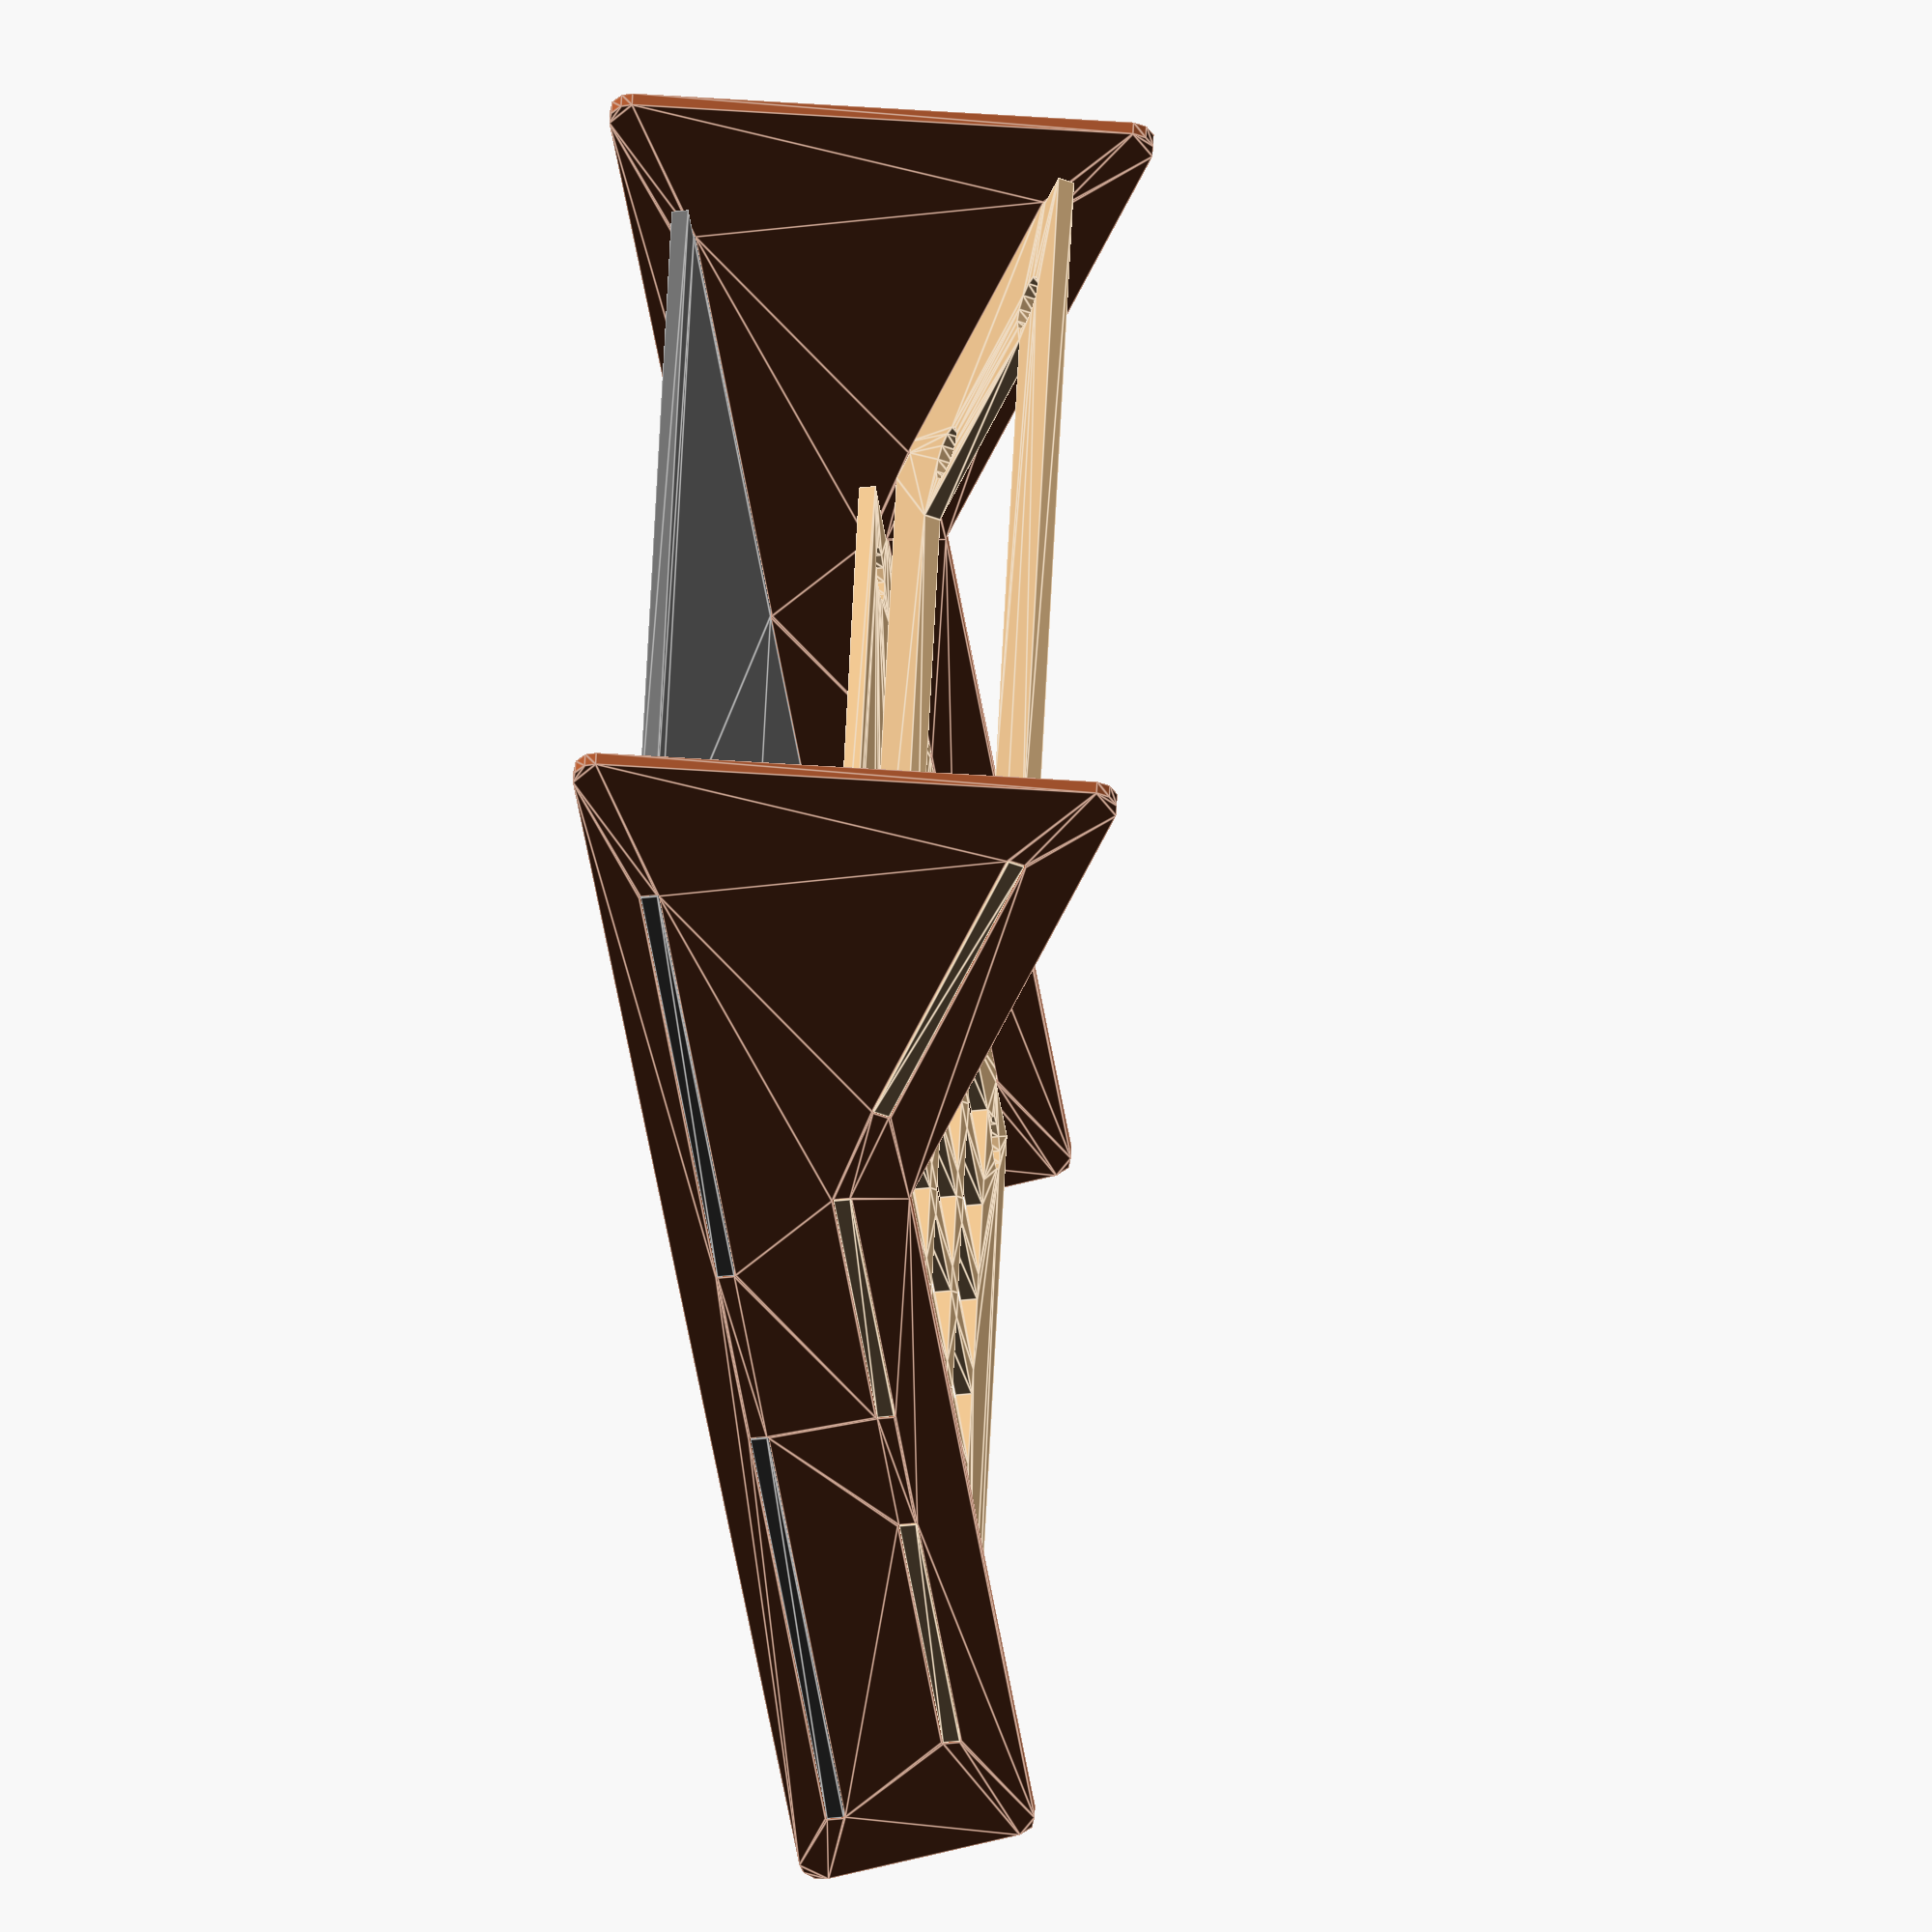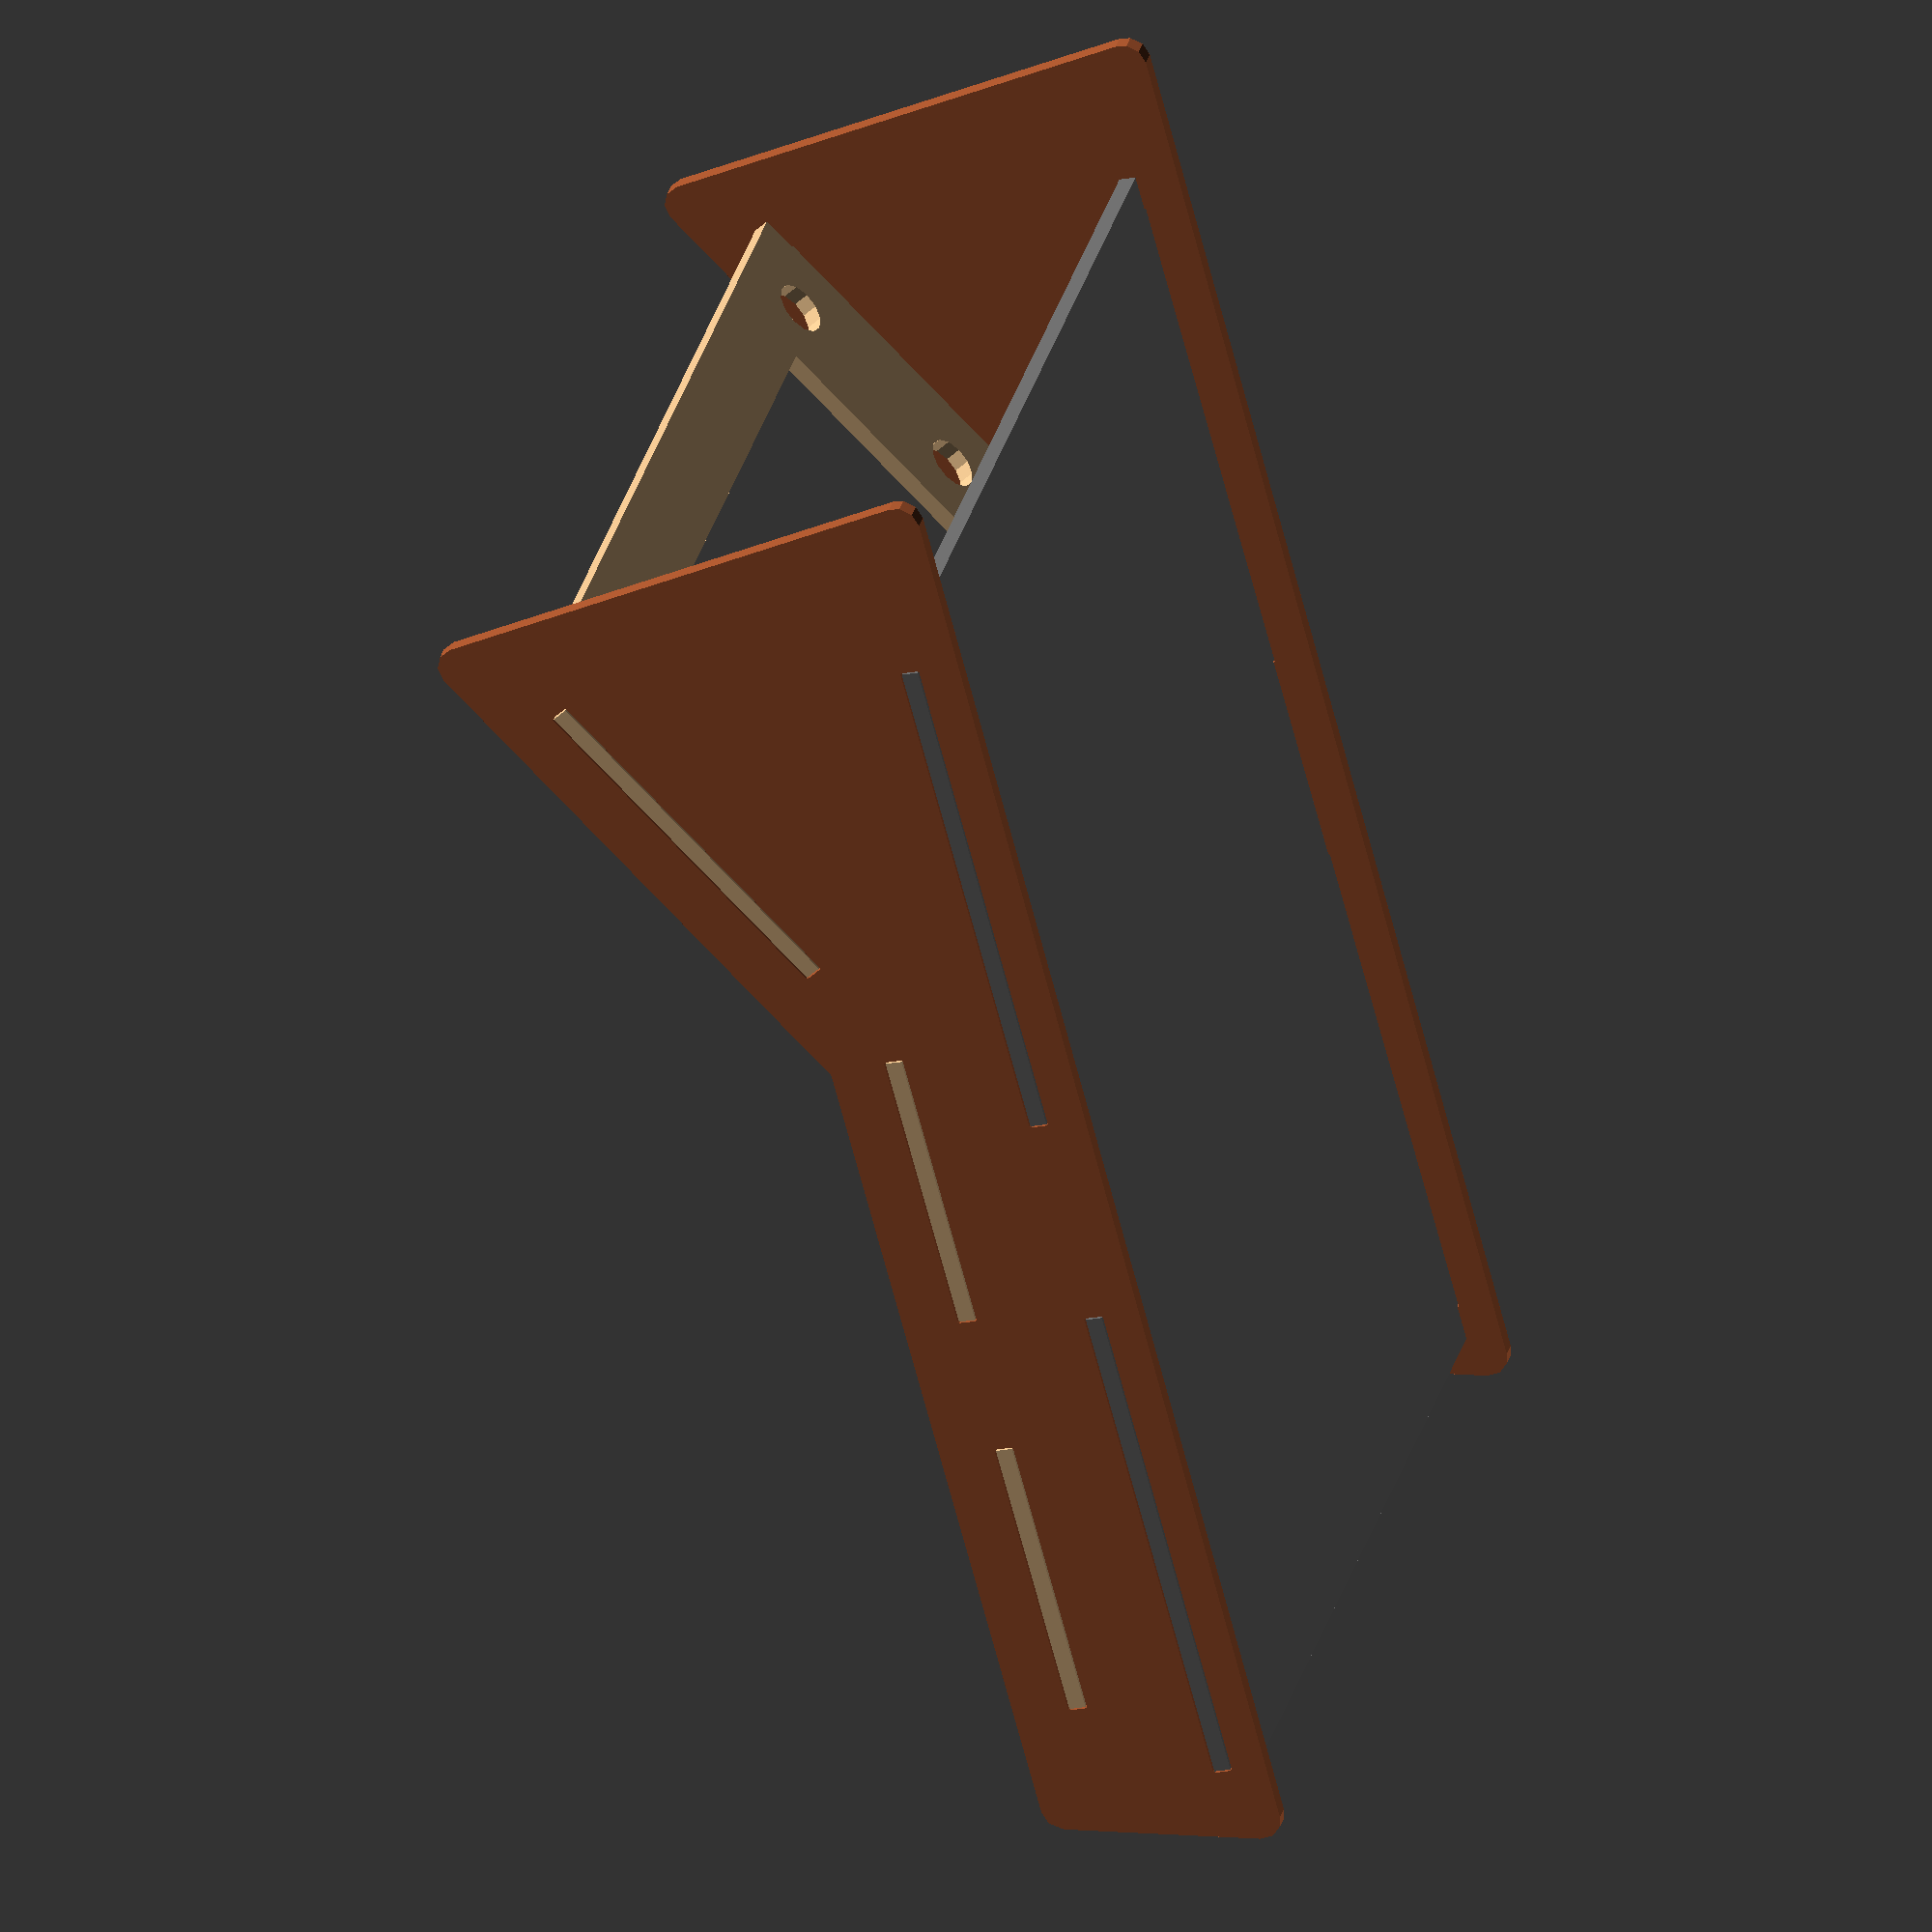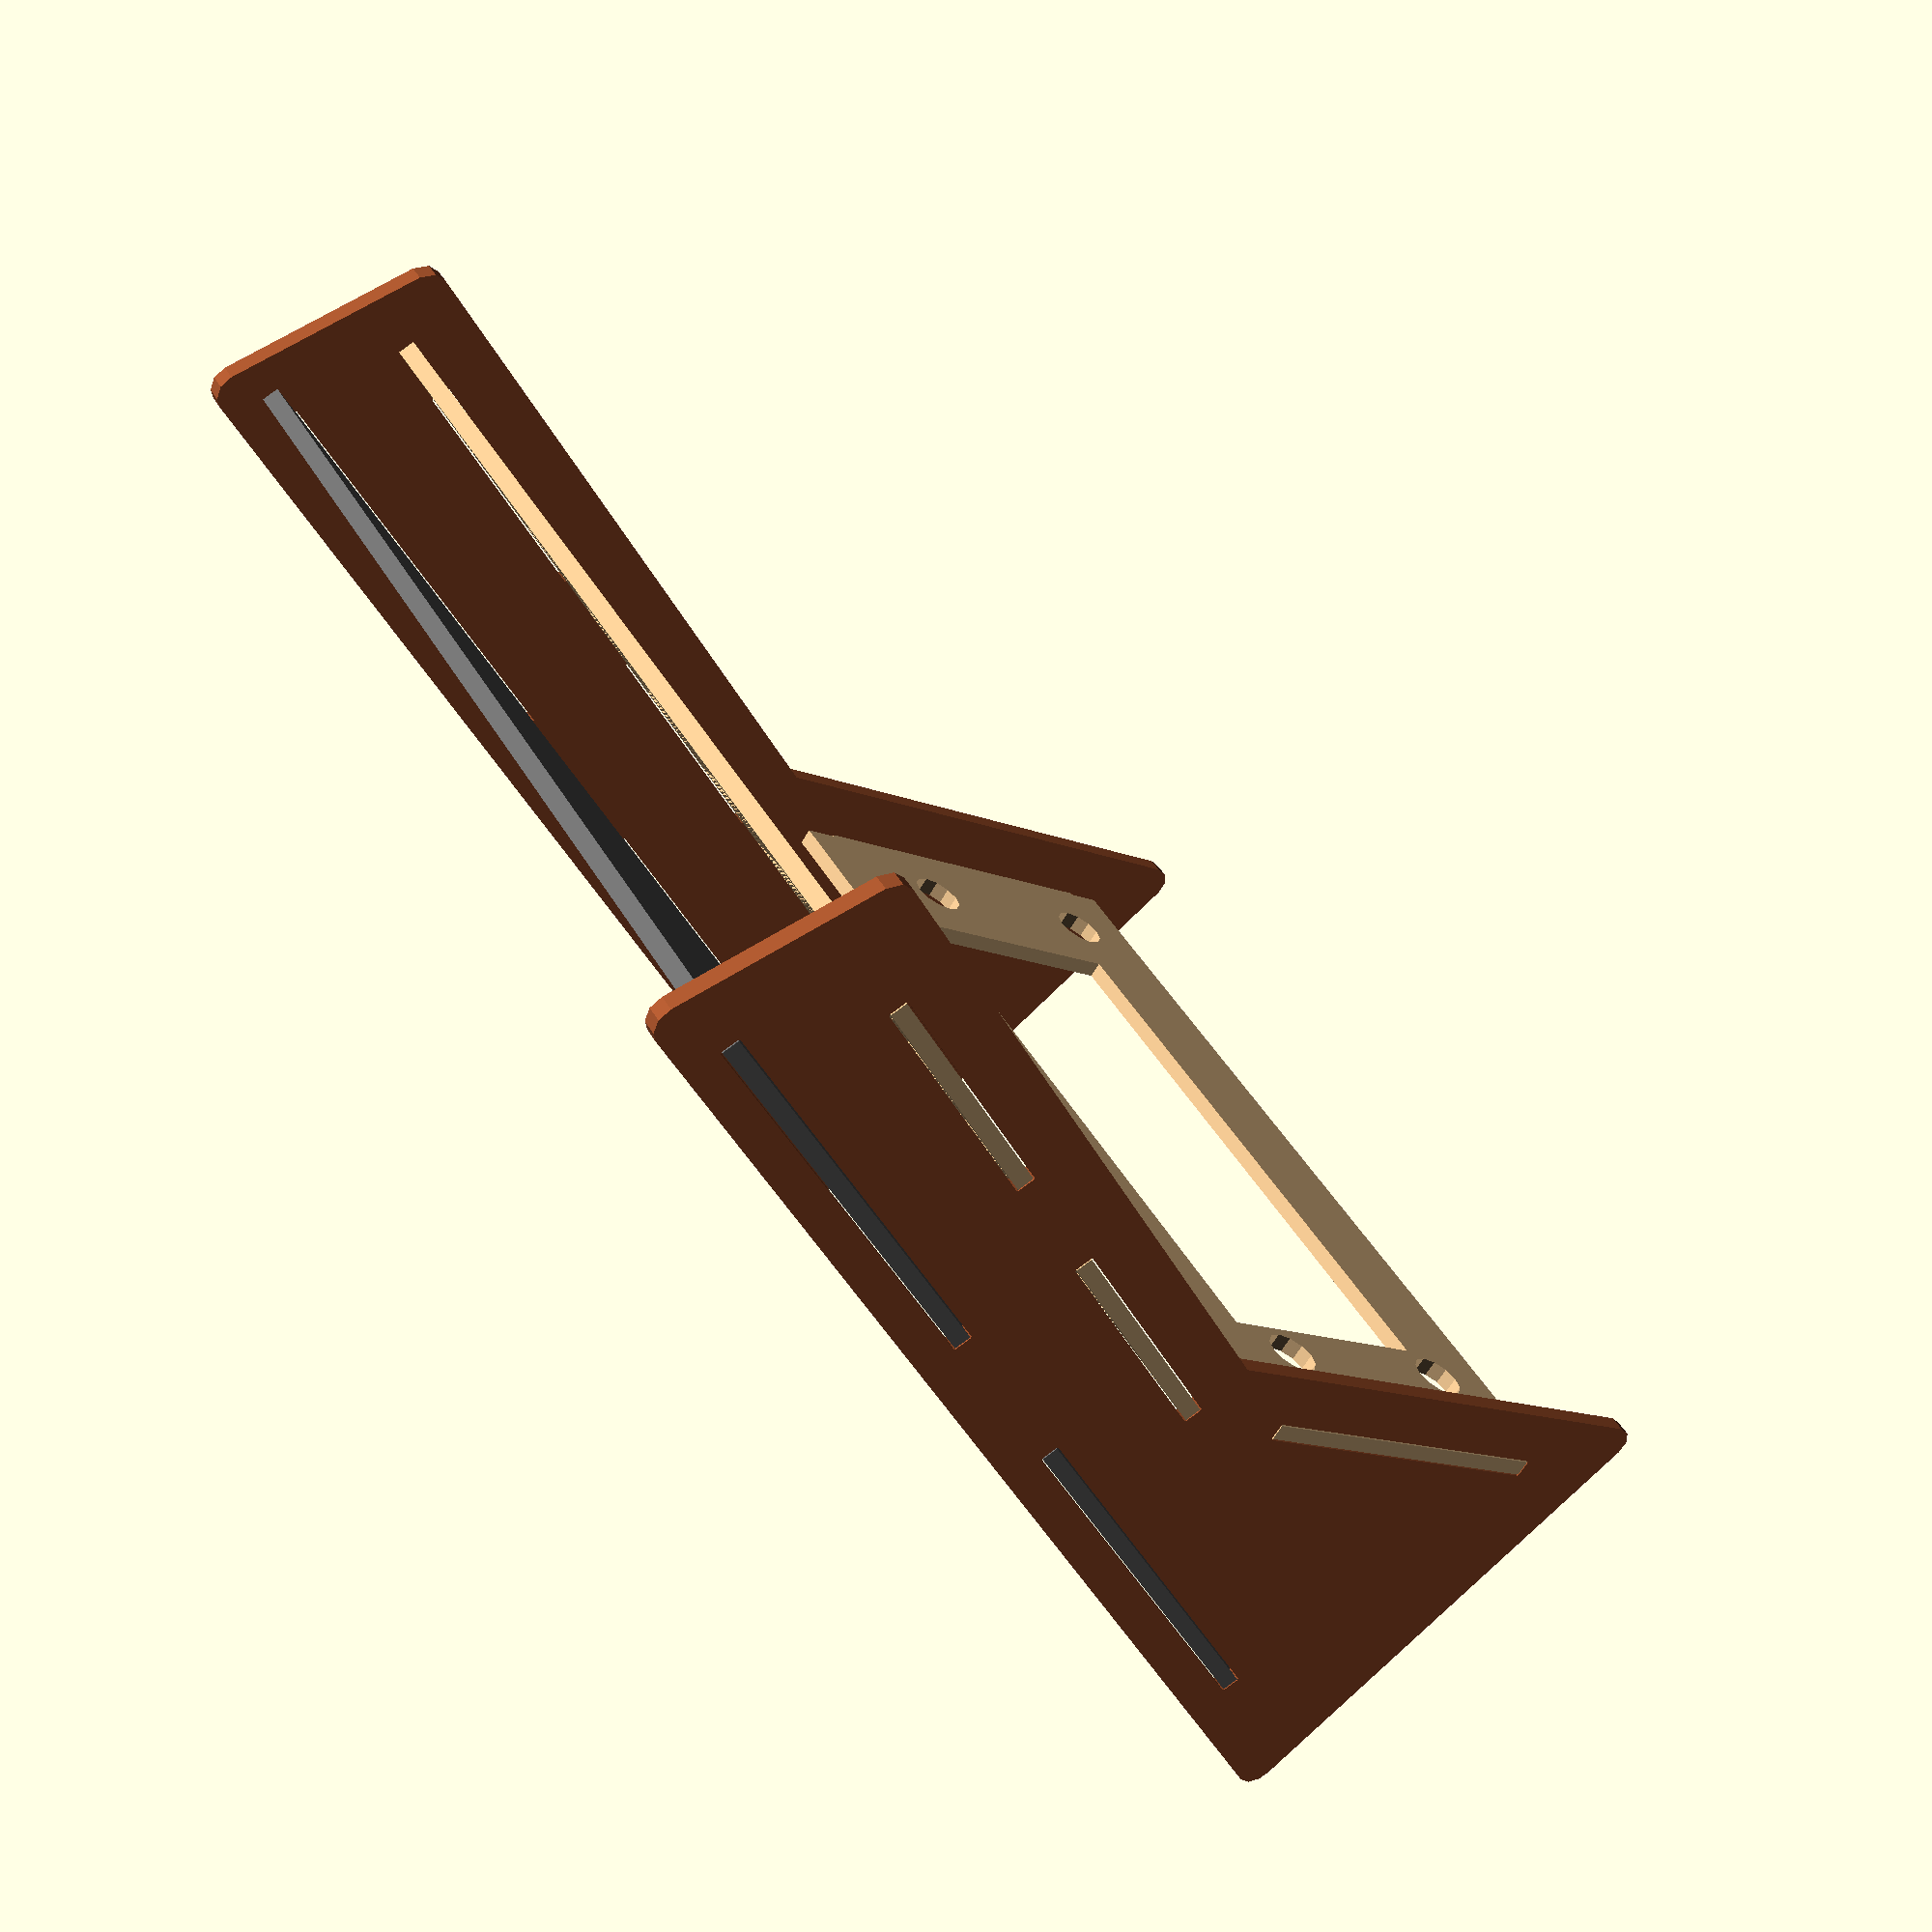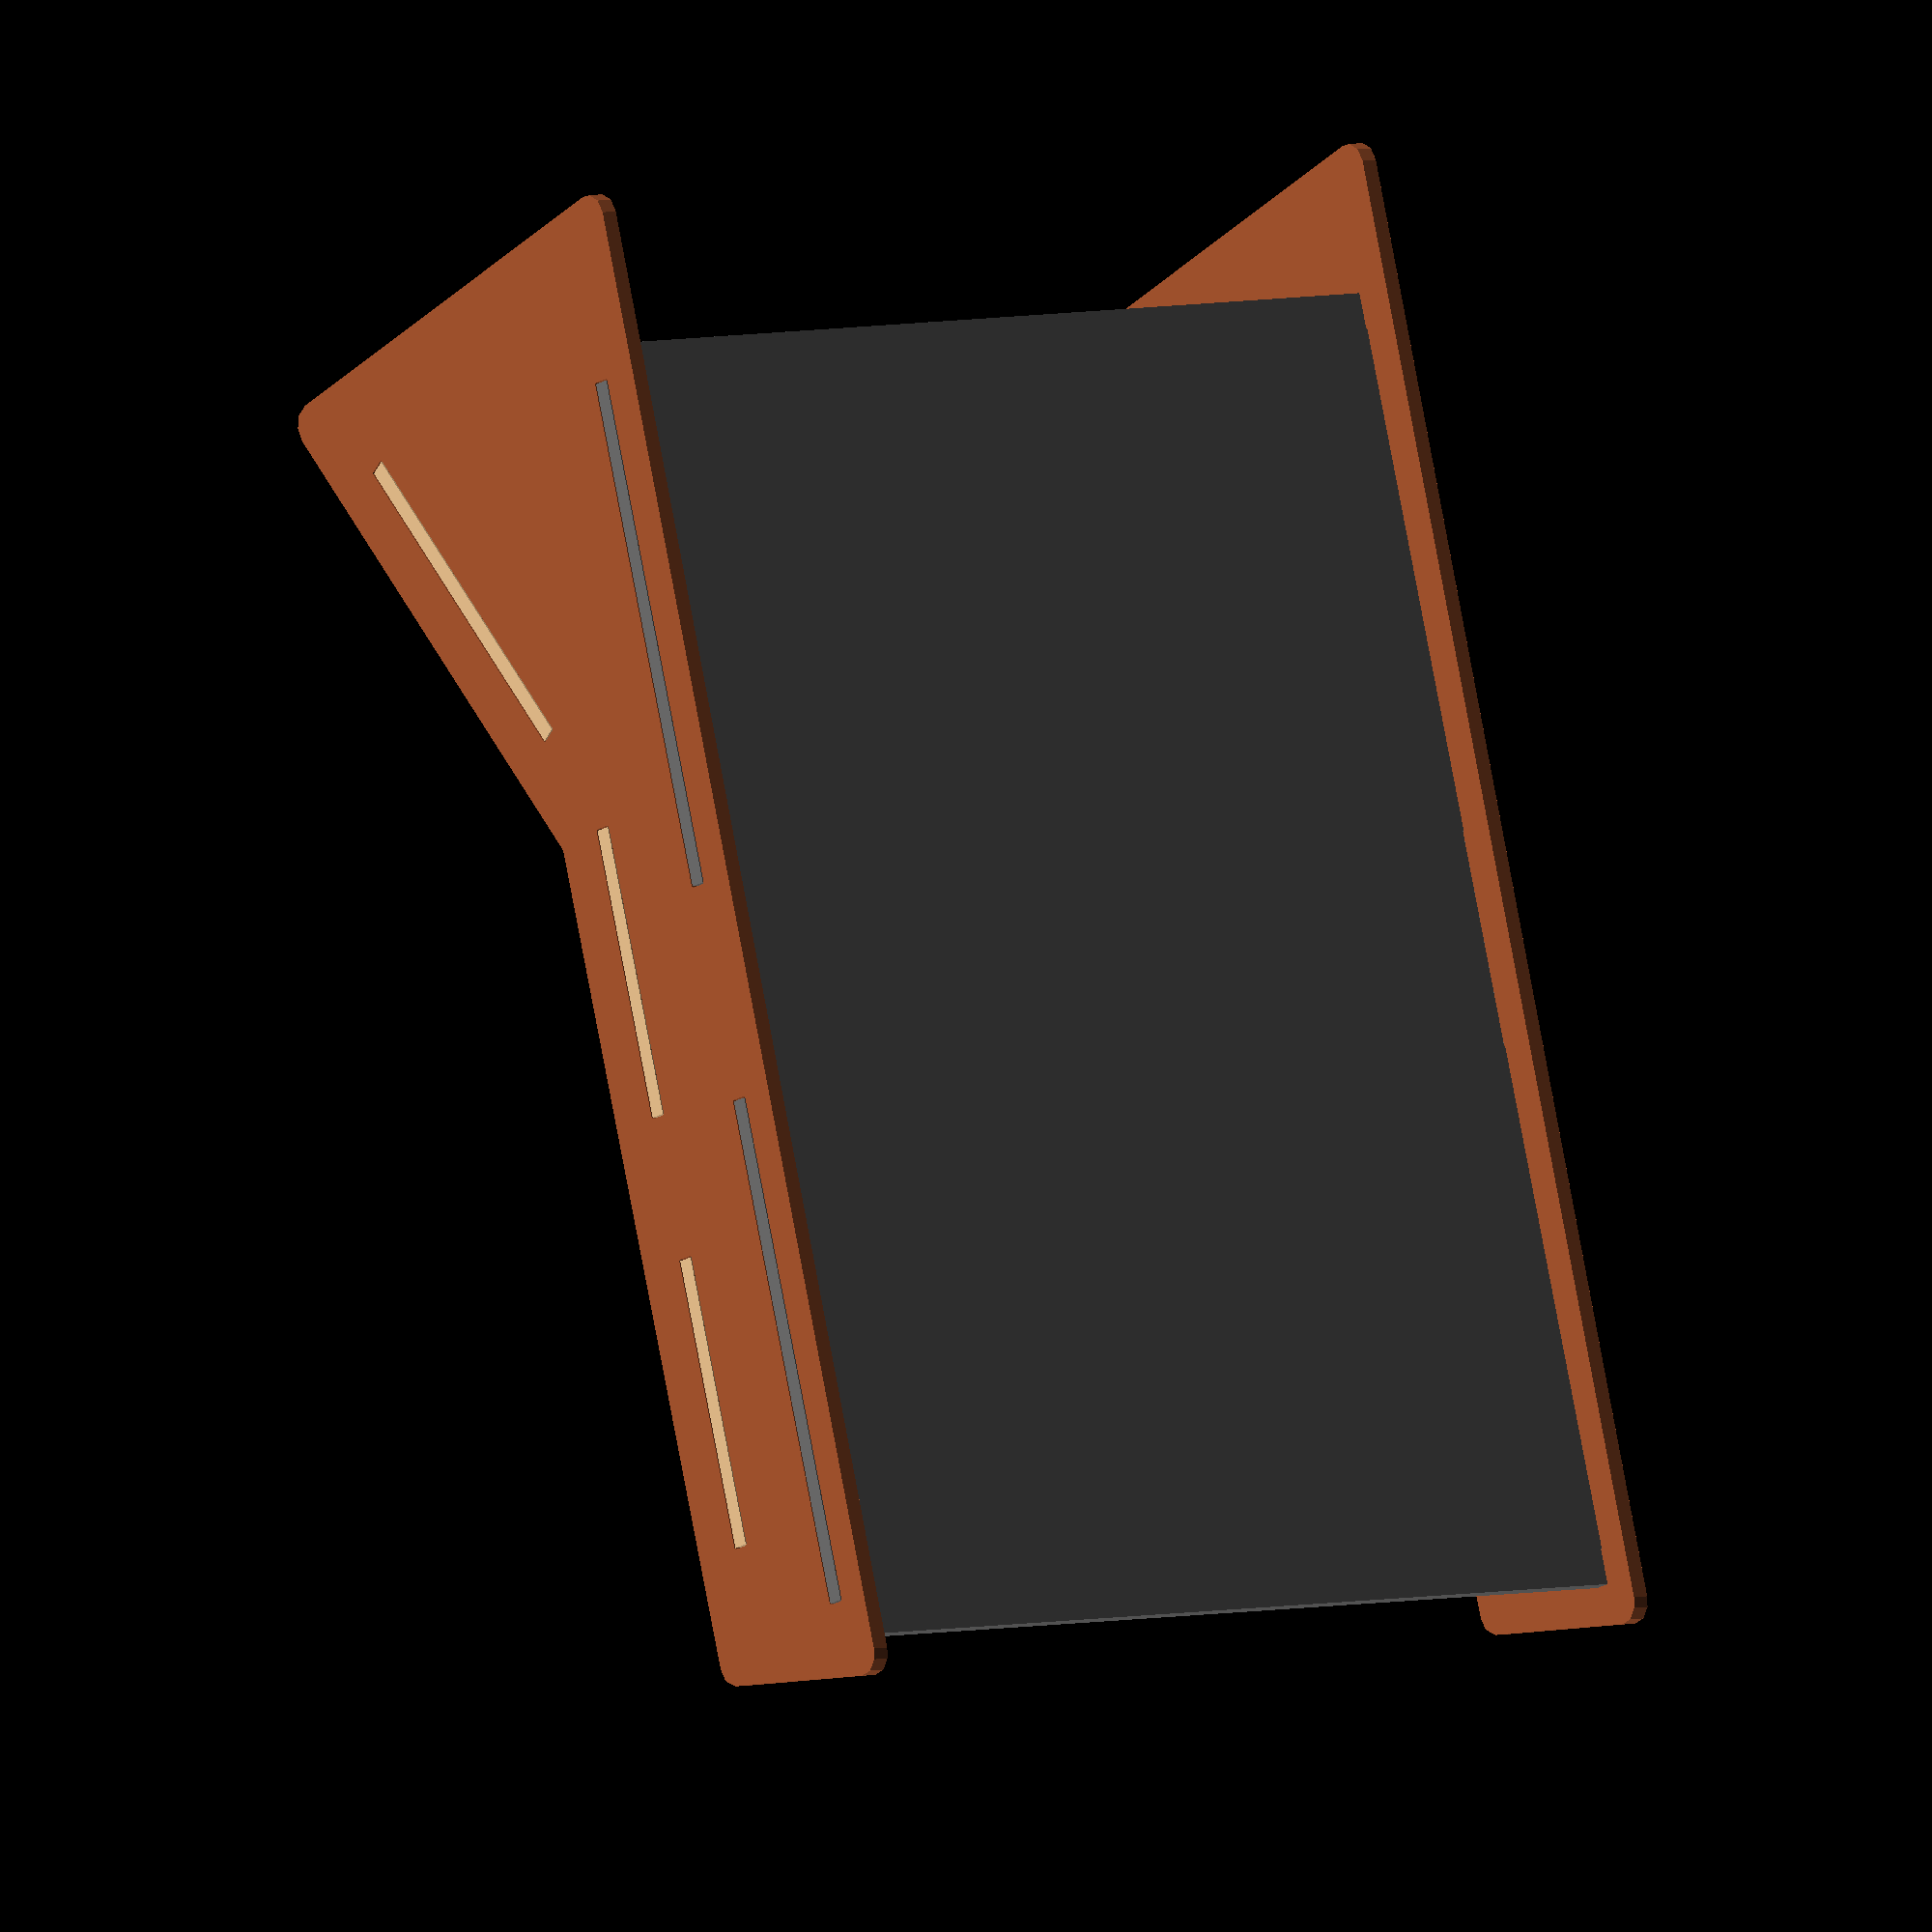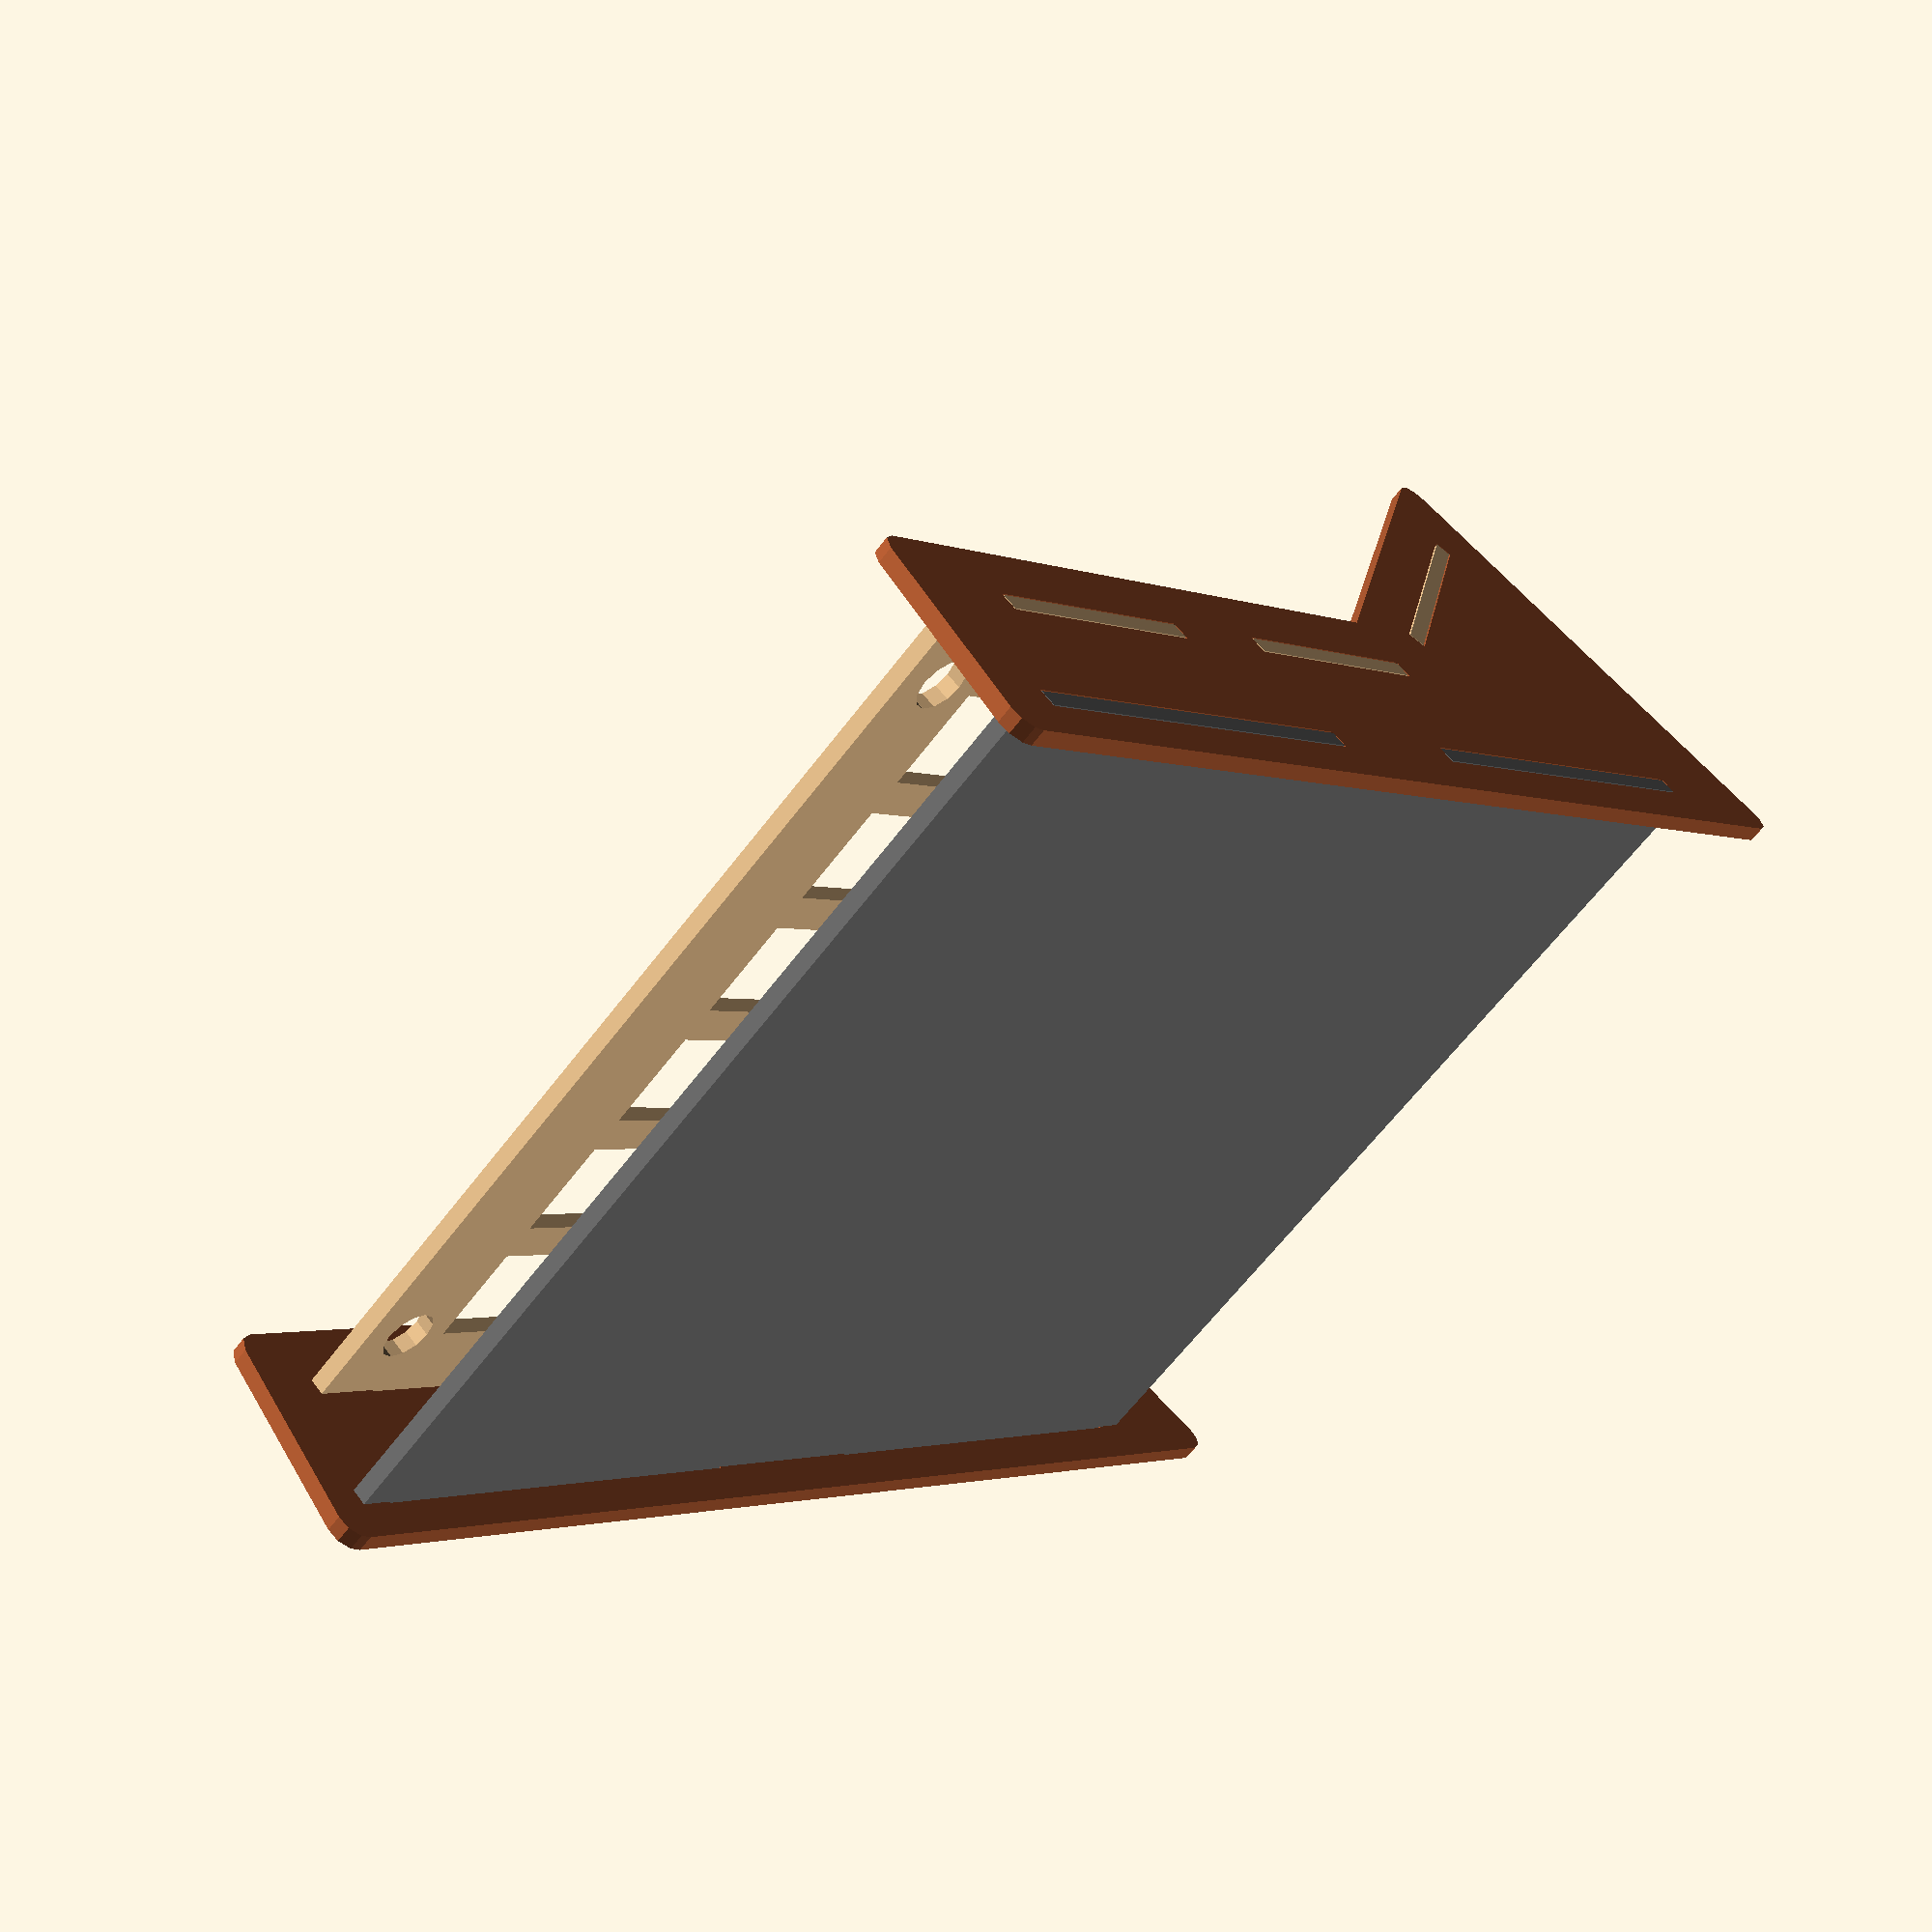
<openscad>

overall_dimensions = [130, 200, 60];
stock_thickness = 2.3;
hole_diameter = 3.75;

front_inset = 10;
back_inset = 10;
base_inset = 3;

keypad_plate_height = 20;
display_plate_height = 25;
display_back_distance = 130;

side_allowance = 5;

tab_length = 40;
tab_depth = stock_thickness;
tab_tolerance = .2;

keypad_width = 130;
keypad_height = 115;

display_height = 60;
display_angle = 30;
display_dimensions = [90,35];

function display_top_coords() = [0,display_back_distance + cos(display_angle) * display_height,display_plate_height + sin(display_angle) * display_height];

module mounting_holes_2d(rows, columns, spacing) {
    for(row=[0:rows-1], col=[0:columns-1]) {
        translate([col * spacing.x, row * spacing.y])
            circle(hole_diameter);
    }
}

module tab2d(plate_width, length) {
    translate([plate_width/2,0])square([plate_width+2*tab_depth, length],center=true);
}

module keypad_plate() {
    key_rows = 5;
    key_cols = 6;

    key_width = 14;
    key_height = key_width;

    mounting_hole_spacing = [110, 105];

    module plate_frame(size) {
        square([size.x,size.y]);
        // two tabs on each side
        translate([size.x/2,90])square([size.x + 2*tab_depth, tab_length],center=true);
        translate([size.x/2,30])square([size.x + 2*tab_depth, tab_length],center=true);
    }

    module key_array(rows, columns, spacing) {
        for(row=[0:rows-1], col=[0:columns-1]) {
            translate([col * (key_width + spacing), row * (key_width + spacing),0])
                square([key_width, key_height]);
        }
    }

    difference() {
        plate_frame([keypad_width,120]);
        translate([10,15])key_array(key_rows,key_cols,5);
        translate([10,8])mounting_holes_2d(2, 2, mounting_hole_spacing);
    }
}

module display_plate(size) {
    module display_frame(size) {
        square(size);
        translate([0,size.y/2])tab2d(size.x, size.y - 10);
    }

    difference() {
        display_frame([size.x,size.y]);
        translate([size.x/2,size.y/2])square(display_dimensions, center=true);
        translate([10, 20])mounting_holes_2d(2, 2, [105, 30]);
    }
    
}

module base_plate(size) {
    square(size);
    translate([0,40,0])tab2d(size.x, size.y/2 - 20);
    translate([0,140,0])tab2d(size.x, size.y/2 - 20);
}
 
module mounting_plates() {
    translate([tab_depth,0,0]){
        color("BurlyWood"){
            // Keypad Plate
            translate([0, front_inset, keypad_plate_height - stock_thickness])
                linear_extrude(stock_thickness)
                keypad_plate();
            
            // Display Plate
            translate([0,display_back_distance,display_plate_height])
                rotate([display_angle,0,0])
                translate([0,0,-stock_thickness])
                linear_extrude(stock_thickness)
                display_plate([keypad_width, display_height]);
        }
        
        color("DimGray")
            // Base Plate
            translate([0, base_inset, 0])
            linear_extrude(stock_thickness)
            base_plate([keypad_width, overall_dimensions.y - front_inset - back_inset]);
    }
}

module side_panel() {
    module slots2d() {
        offset(tab_tolerance)projection()intersection() {
            translate([0,0,-(overall_dimensions.x + tab_depth + 1)])rotate([0,0,-90])rotate([0,-90,0])mounting_plates();
            cube([overall_dimensions.y, overall_dimensions.z, 2]);
        }
    }
    
    module side_polygon() {
        d2 = display_plate_height - (keypad_plate_height + side_allowance);
        d3 = side_allowance/cos(display_angle);
        x = (d2+d3)/tan(display_angle);
        hard_point_1 = [display_back_distance - x, keypad_plate_height + side_allowance];
        
        d4 = side_allowance / sin(display_angle);
        d5 = (side_allowance + d4) * tan(display_angle);
        y = display_top_coords().z + d5;
        hard_point_2 = [display_top_coords().y + side_allowance, y];

        offset(3)polygon([
        [0,base_inset - side_allowance],
        [front_inset - side_allowance,keypad_plate_height + side_allowance],
        hard_point_1,
        hard_point_2, 
        [overall_dimensions.y,-base_inset]
        ]);
    }
    rotate([0,90,0])rotate([0,0,90])
    linear_extrude(stock_thickness)difference() {
        side_polygon();
        slots2d();
    }
}
color("Sienna"){
    side_panel();
    translate([keypad_width+tab_depth,0,0])side_panel();
}
mounting_plates();

</openscad>
<views>
elev=213.6 azim=104.1 roll=261.2 proj=o view=edges
elev=19.6 azim=47.0 roll=109.9 proj=o view=wireframe
elev=272.2 azim=218.6 roll=233.6 proj=p view=solid
elev=197.0 azim=193.5 roll=36.9 proj=o view=wireframe
elev=299.4 azim=221.3 roll=143.5 proj=p view=wireframe
</views>
